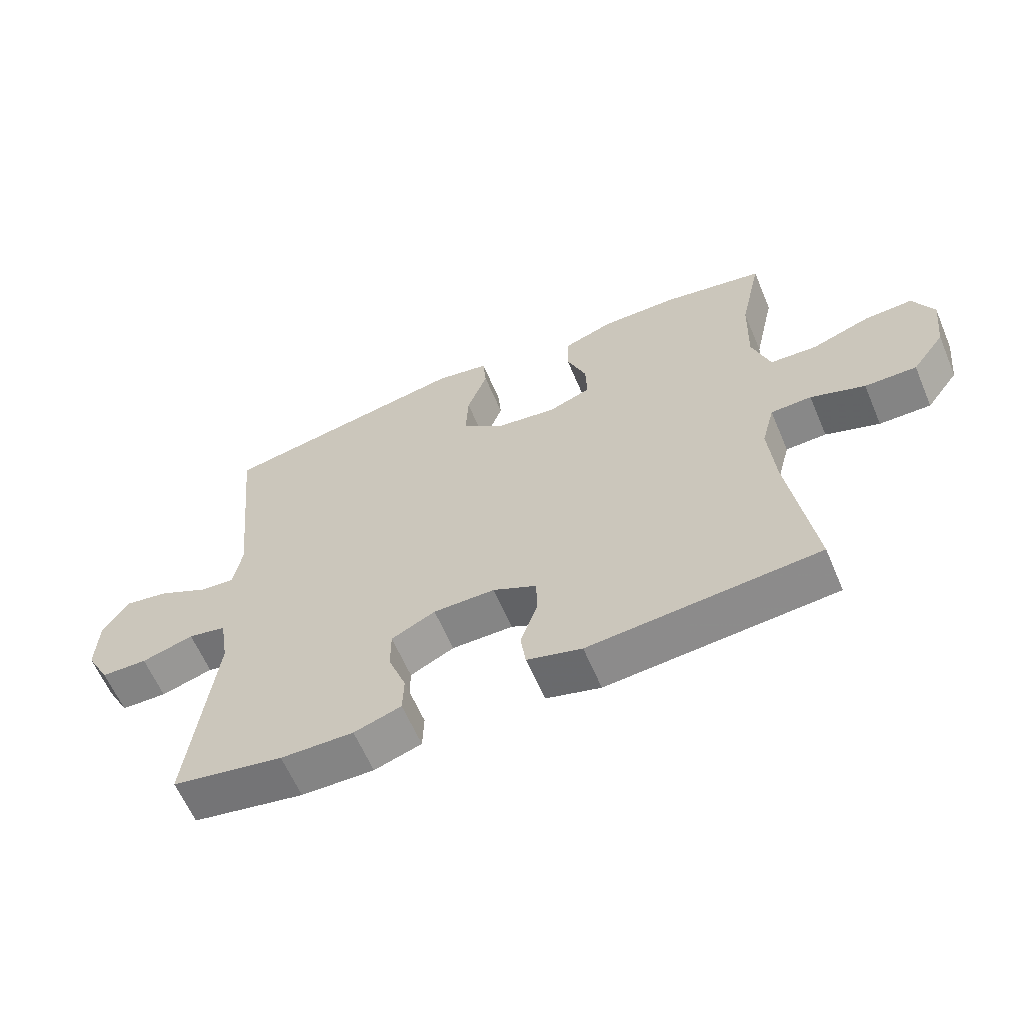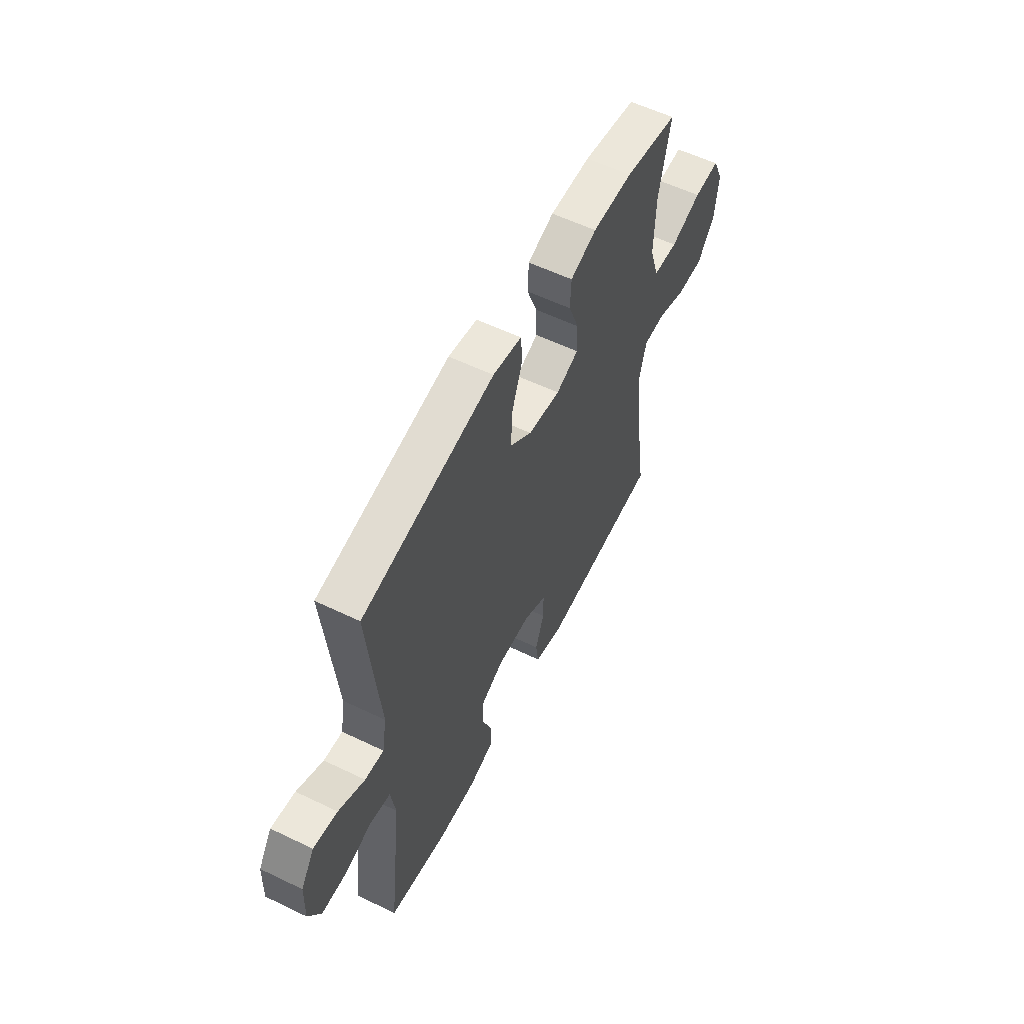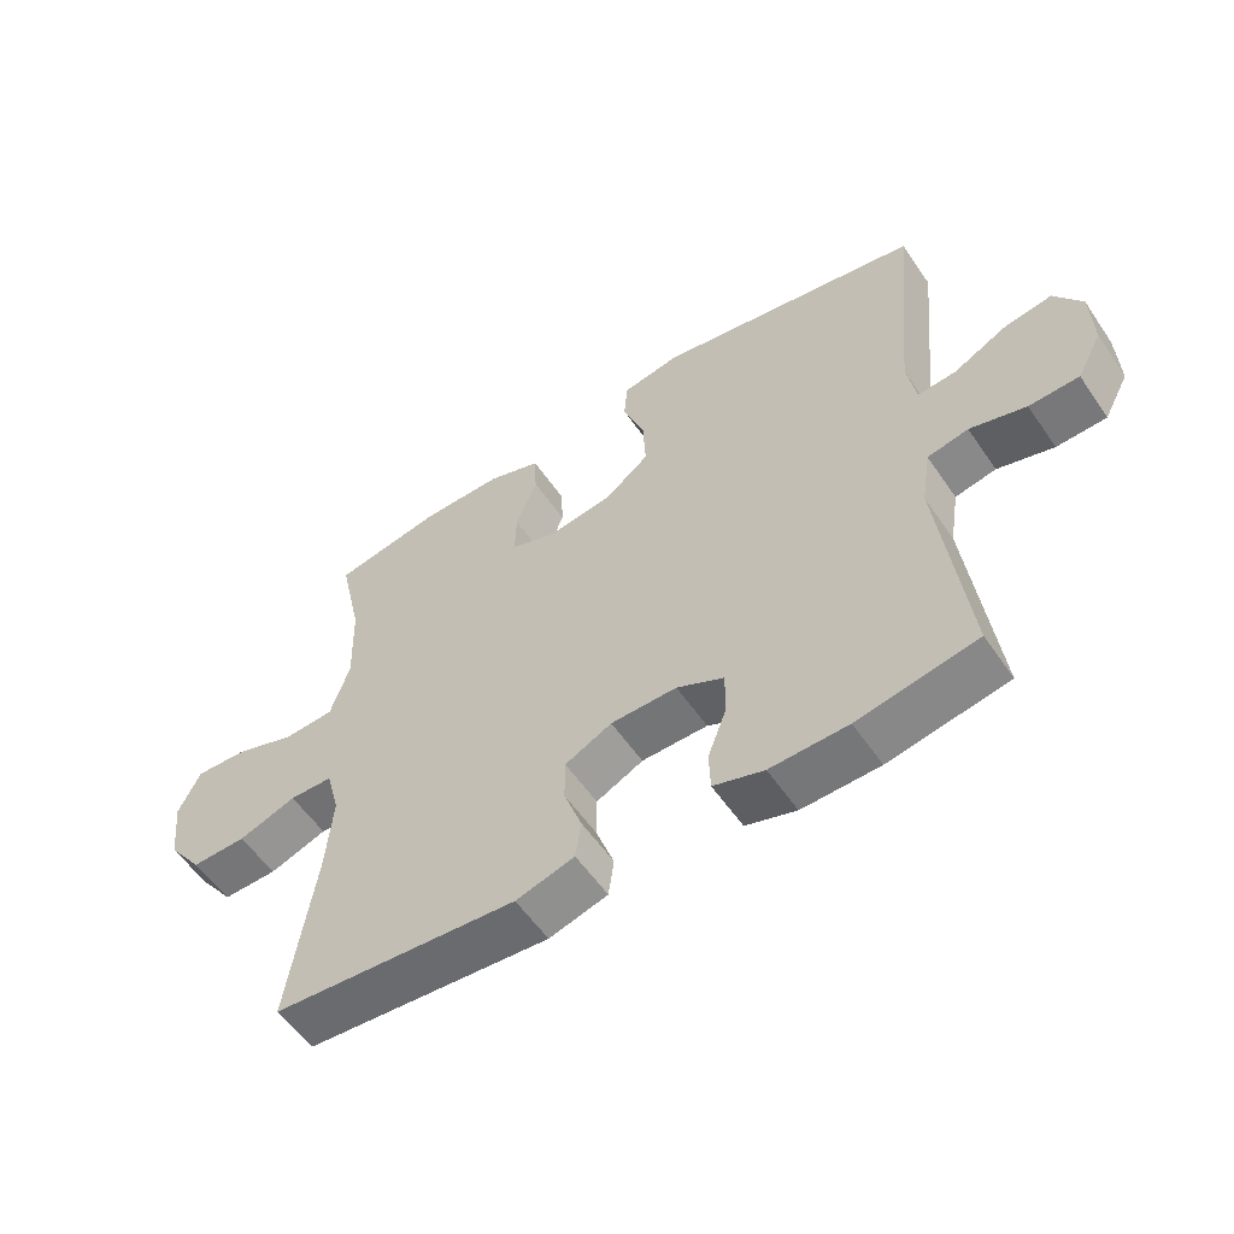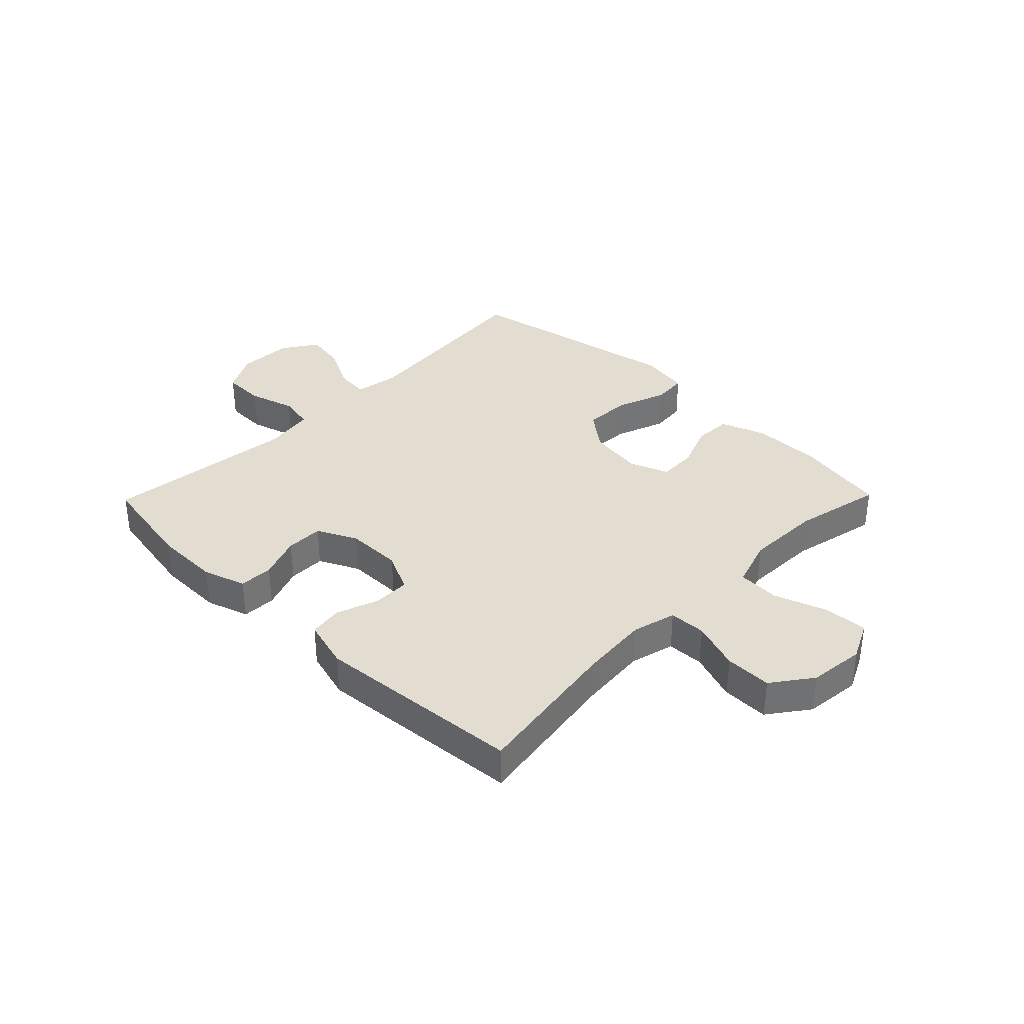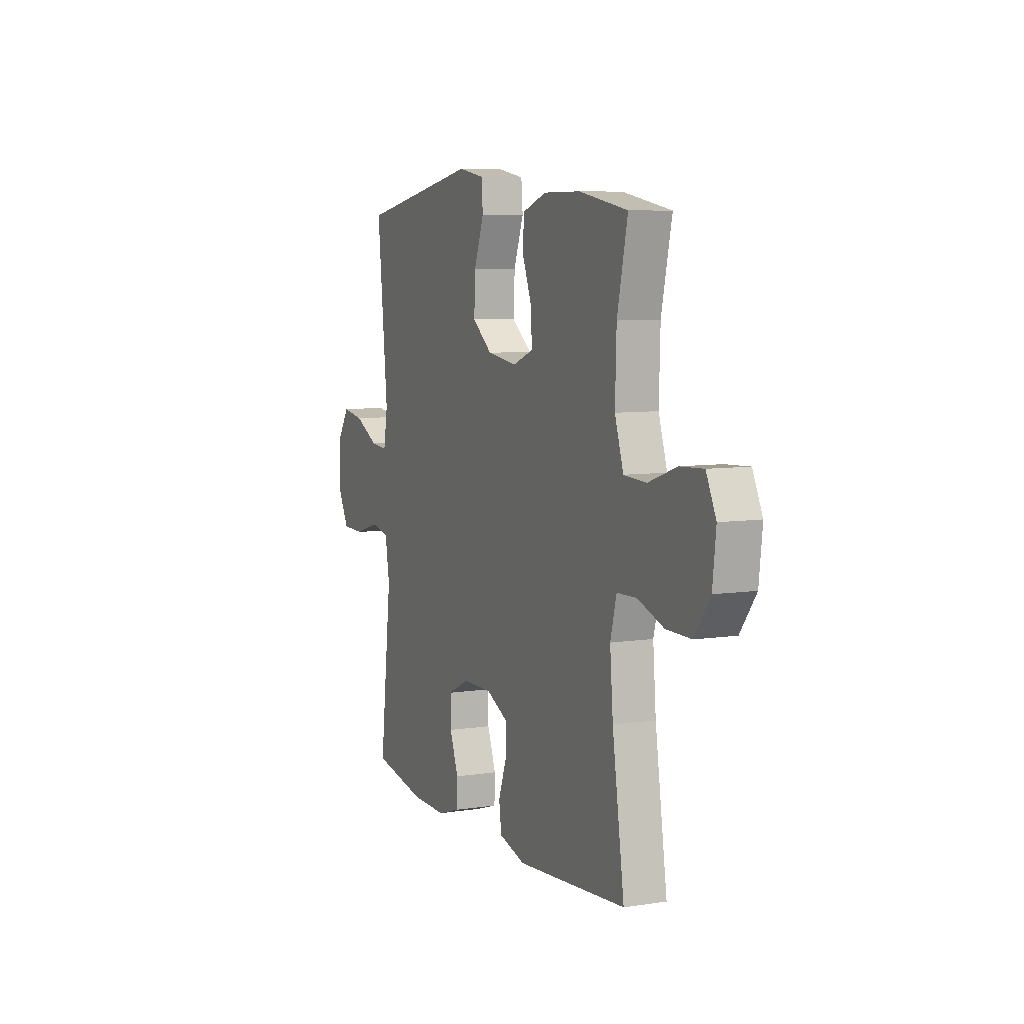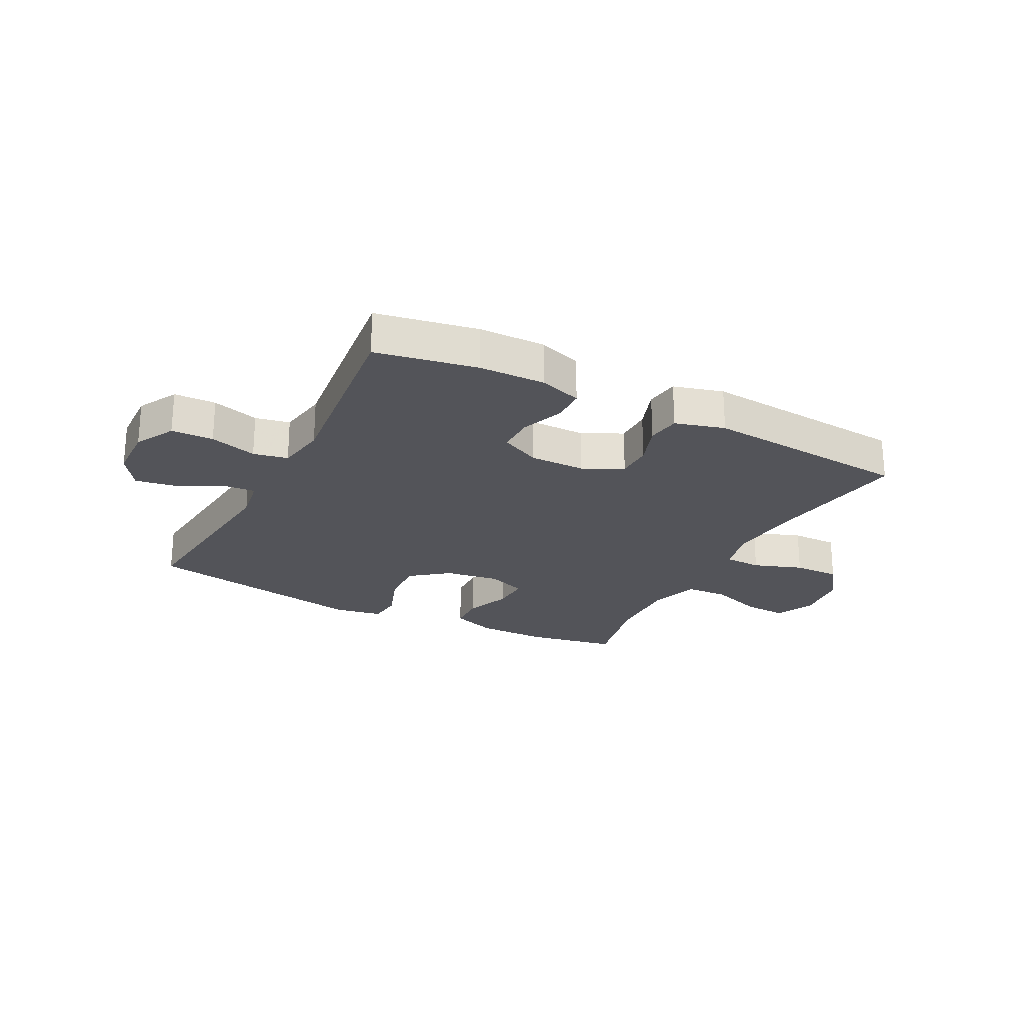
<metadata>
{"format":"obj","ext":"obj","renderer":"f3d","projection":"perspective","resolution":1024,"background":"white","views":[{"elev":-61.8,"azim":-157.0,"up":"+Z"},{"elev":57.4,"azim":116.6,"up":"+Z"},{"elev":-56.5,"azim":34.0,"up":"+Z"},{"elev":35.3,"azim":-135.7,"up":"+Y"},{"elev":7.2,"azim":-113.7,"up":"+Z"},{"elev":-23.8,"azim":152.6,"up":"+Y"}]}
</metadata>
<code>
v -0.5 0.07 0.5
v -0.341 0.07 0.529
v -0.221 0.07 0.529
v -0.143 0.07 0.501
v -0.14 0.07 0.436
v -0.171 0.07 0.356
v -0.173 0.07 0.29
v -0.106 0.07 0.264
v -0.01 0.07 0.278
v 0.055 0.07 0.329
v 0.051 0.07 0.411
v 0.019 0.07 0.498
v 0.024 0.07 0.558
v 0.109 0.07 0.573
v 0.5 0.07 0.5
v 0.466 0.07 0.157
v 0.479 0.07 0.08
v 0.535 0.07 0.085
v 0.613 0.07 0.125
v 0.684 0.07 0.137
v 0.724 0.07 0.076
v 0.727 0.07 -0.019
v 0.69 0.07 -0.088
v 0.617 0.07 -0.09
v 0.535 0.07 -0.066
v 0.475 0.07 -0.078
v 0.461 0.07 -0.165
v 0.5 0.07 -0.5
v 0.325 0.07 -0.532
v 0.211 0.07 -0.534
v 0.137 0.07 -0.51
v 0.135 0.07 -0.451
v 0.163 0.07 -0.376
v 0.163 0.07 -0.311
v 0.094 0.07 -0.277
v -0.003 0.07 -0.277
v -0.072 0.07 -0.311
v -0.072 0.07 -0.375
v -0.046 0.07 -0.448
v -0.054 0.07 -0.506
v -0.14 0.07 -0.53
v -0.5 0.07 -0.5
v -0.461 0.07 -0.238
v -0.451 0.07 -0.119
v -0.471 0.07 -0.043
v -0.535 0.07 -0.041
v -0.62 0.07 -0.071
v -0.701 0.07 -0.072
v -0.752 0.07 -0.003
v -0.763 0.07 0.094
v -0.731 0.07 0.161
v -0.655 0.07 0.157
v -0.563 0.07 0.125
v -0.49 0.07 0.129
v -0.462 0.07 0.215
v -0.466 0.07 0.346
v -0.5 0 0.5
v -0.341 0 0.529
v -0.221 0 0.529
v -0.143 0 0.501
v -0.14 0 0.436
v -0.171 0 0.356
v -0.173 0 0.29
v -0.106 0 0.264
v -0.01 0 0.278
v 0.055 0 0.329
v 0.051 0 0.411
v 0.019 0 0.498
v 0.024 0 0.558
v 0.109 0 0.573
v 0.5 0 0.5
v 0.466 0 0.157
v 0.479 0 0.08
v 0.535 0 0.085
v 0.613 0 0.125
v 0.684 0 0.137
v 0.724 0 0.076
v 0.727 0 -0.019
v 0.69 0 -0.088
v 0.617 0 -0.09
v 0.535 0 -0.066
v 0.475 0 -0.078
v 0.461 0 -0.165
v 0.5 0 -0.5
v 0.325 0 -0.532
v 0.211 0 -0.534
v 0.137 0 -0.51
v 0.135 0 -0.451
v 0.163 0 -0.376
v 0.163 0 -0.311
v 0.094 0 -0.277
v -0.003 0 -0.277
v -0.072 0 -0.311
v -0.072 0 -0.375
v -0.046 0 -0.448
v -0.054 0 -0.506
v -0.14 0 -0.53
v -0.5 0 -0.5
v -0.461 0 -0.238
v -0.451 0 -0.119
v -0.471 0 -0.043
v -0.535 0 -0.041
v -0.62 0 -0.071
v -0.701 0 -0.072
v -0.752 0 -0.003
v -0.763 0 0.094
v -0.731 0 0.161
v -0.655 0 0.157
v -0.563 0 0.125
v -0.49 0 0.129
v -0.462 0 0.215
v -0.466 0 0.346
f 50 51 52 53
f 50 53 54
f 49 50 54
f 46 47 48 49
f 45 46 49 54
f 44 45 54 55
f 40 41 42 43
f 38 39 40 43
f 37 38 43 44
f 36 37 44 55
f 30 31 32 33
f 30 33 34
f 27 28 29 30
f 26 27 30 34
f 22 23 24 25
f 22 25 26
f 21 22 26
f 18 19 20 21
f 17 18 21 26
f 16 17 26 34
f 11 12 13 14
f 10 11 14 15
f 9 10 15 16
f 3 4 5 6
f 3 6 7
f 56 1 2 3
f 56 3 7
f 35 36 55 56
f 35 56 7 8
f 16 34 35
f 8 9 16 35
f 109 108 107 106
f 110 109 106
f 110 106 105
f 105 104 103 102
f 110 105 102 101
f 111 110 101 100
f 99 98 97 96
f 99 96 95 94
f 100 99 94 93
f 111 100 93 92
f 89 88 87 86
f 90 89 86
f 86 85 84 83
f 90 86 83 82
f 81 80 79 78
f 82 81 78
f 82 78 77
f 77 76 75 74
f 82 77 74 73
f 90 82 73 72
f 70 69 68 67
f 71 70 67 66
f 72 71 66 65
f 62 61 60 59
f 63 62 59
f 59 58 57 112
f 63 59 112
f 112 111 92 91
f 64 63 112 91
f 91 90 72
f 91 72 65 64
f 1 57 58 2
f 2 58 59 3
f 3 59 60 4
f 4 60 61 5
f 5 61 62 6
f 6 62 63 7
f 7 63 64 8
f 8 64 65 9
f 9 65 66 10
f 10 66 67 11
f 11 67 68 12
f 12 68 69 13
f 13 69 70 14
f 14 70 71 15
f 15 71 72 16
f 16 72 73 17
f 17 73 74 18
f 18 74 75 19
f 19 75 76 20
f 20 76 77 21
f 21 77 78 22
f 22 78 79 23
f 23 79 80 24
f 24 80 81 25
f 25 81 82 26
f 26 82 83 27
f 27 83 84 28
f 28 84 85 29
f 29 85 86 30
f 30 86 87 31
f 31 87 88 32
f 32 88 89 33
f 33 89 90 34
f 34 90 91 35
f 35 91 92 36
f 36 92 93 37
f 37 93 94 38
f 38 94 95 39
f 39 95 96 40
f 40 96 97 41
f 41 97 98 42
f 42 98 99 43
f 43 99 100 44
f 44 100 101 45
f 45 101 102 46
f 46 102 103 47
f 47 103 104 48
f 48 104 105 49
f 49 105 106 50
f 50 106 107 51
f 51 107 108 52
f 52 108 109 53
f 53 109 110 54
f 54 110 111 55
f 55 111 112 56
f 56 112 57 1

</code>
